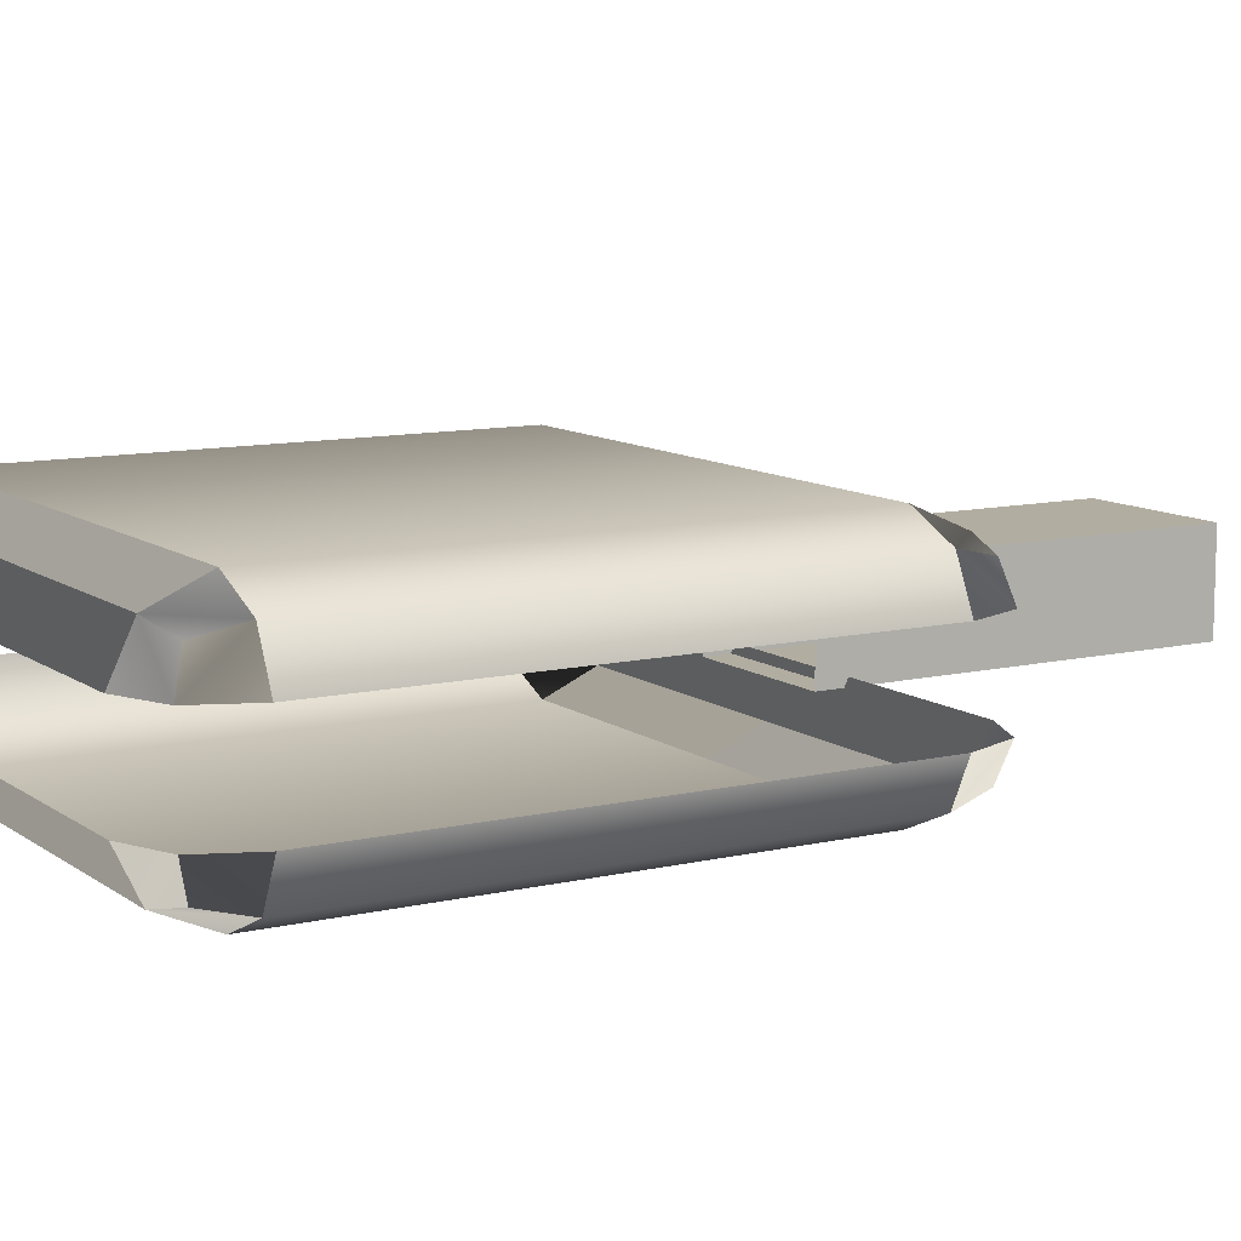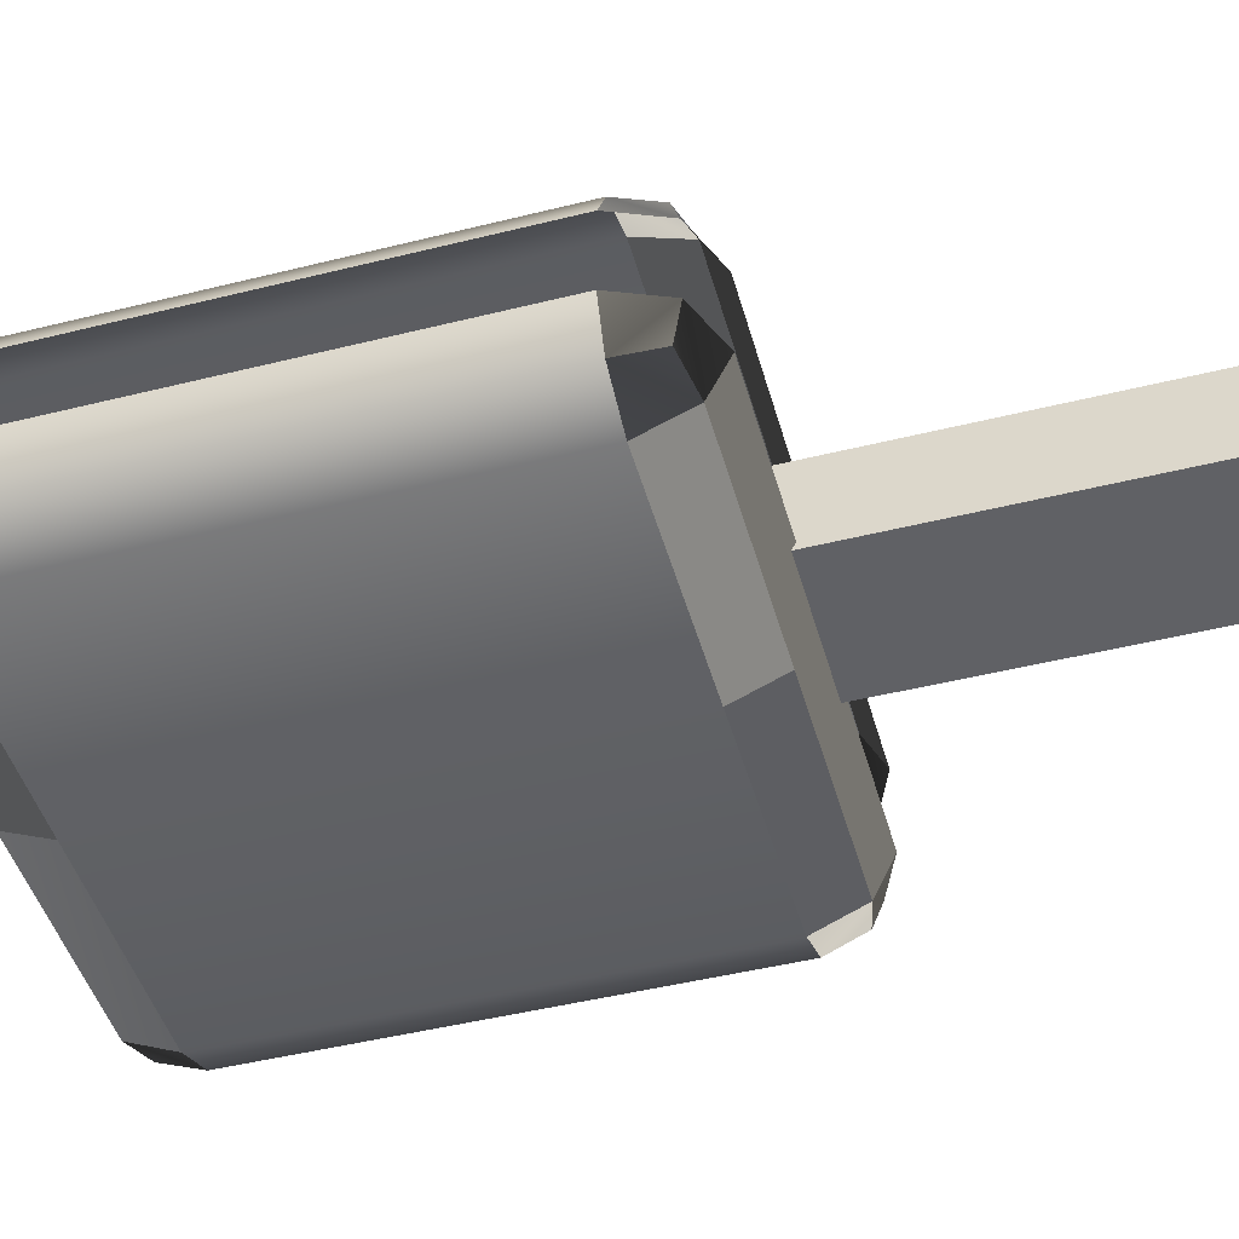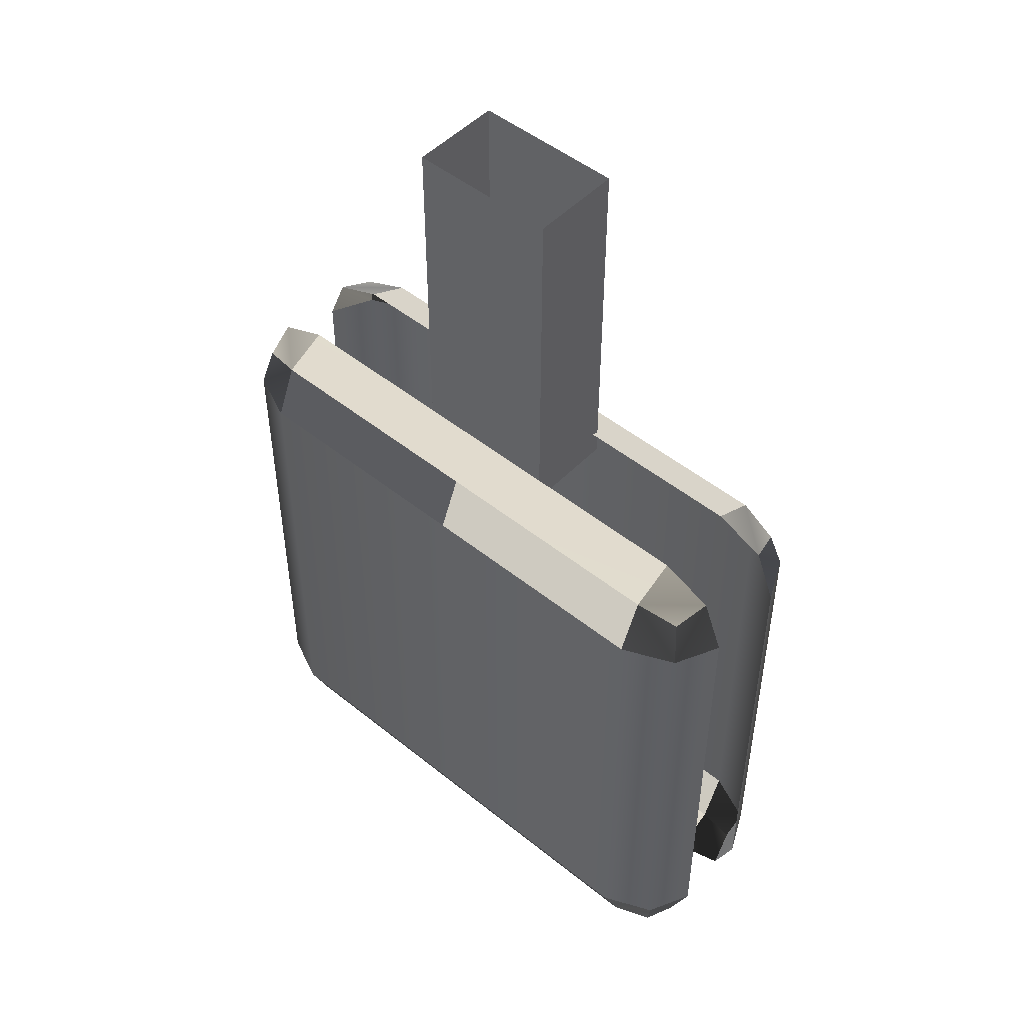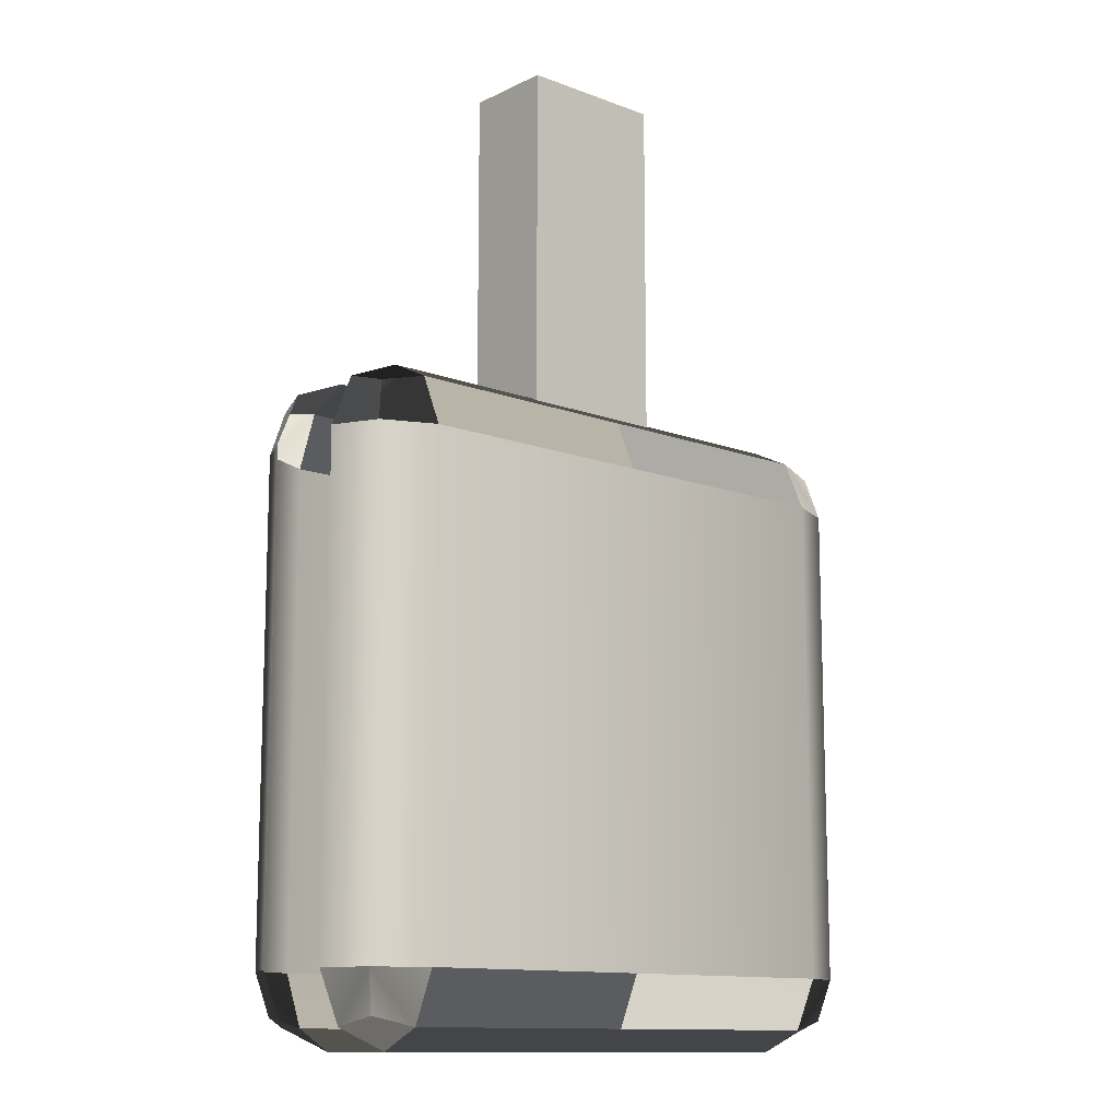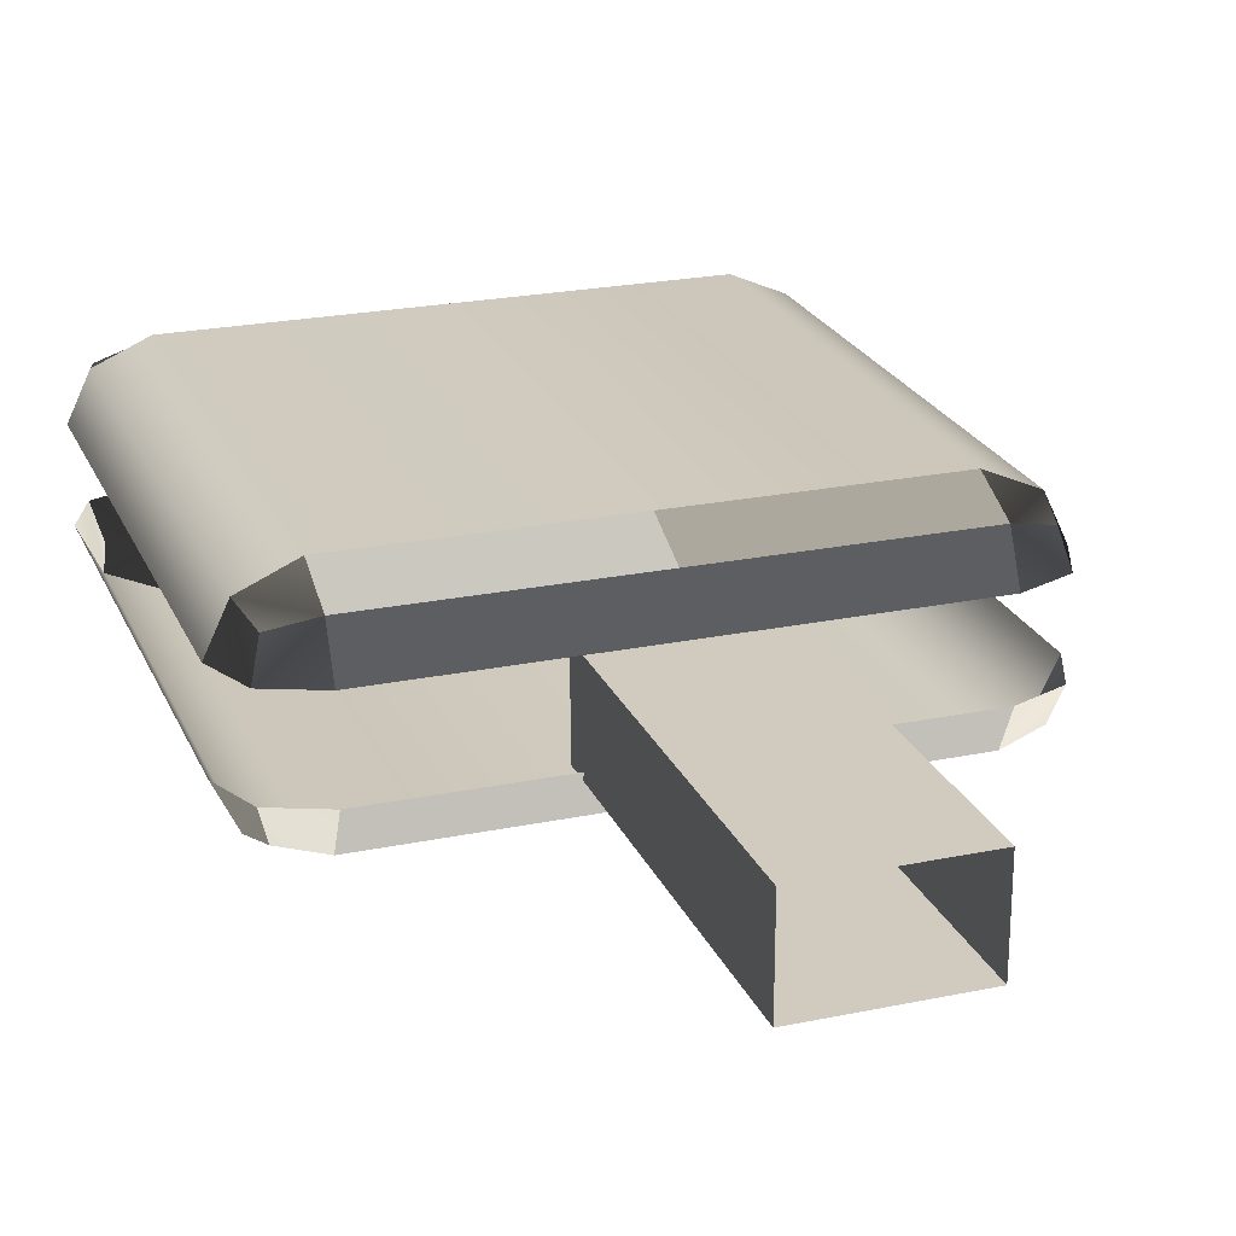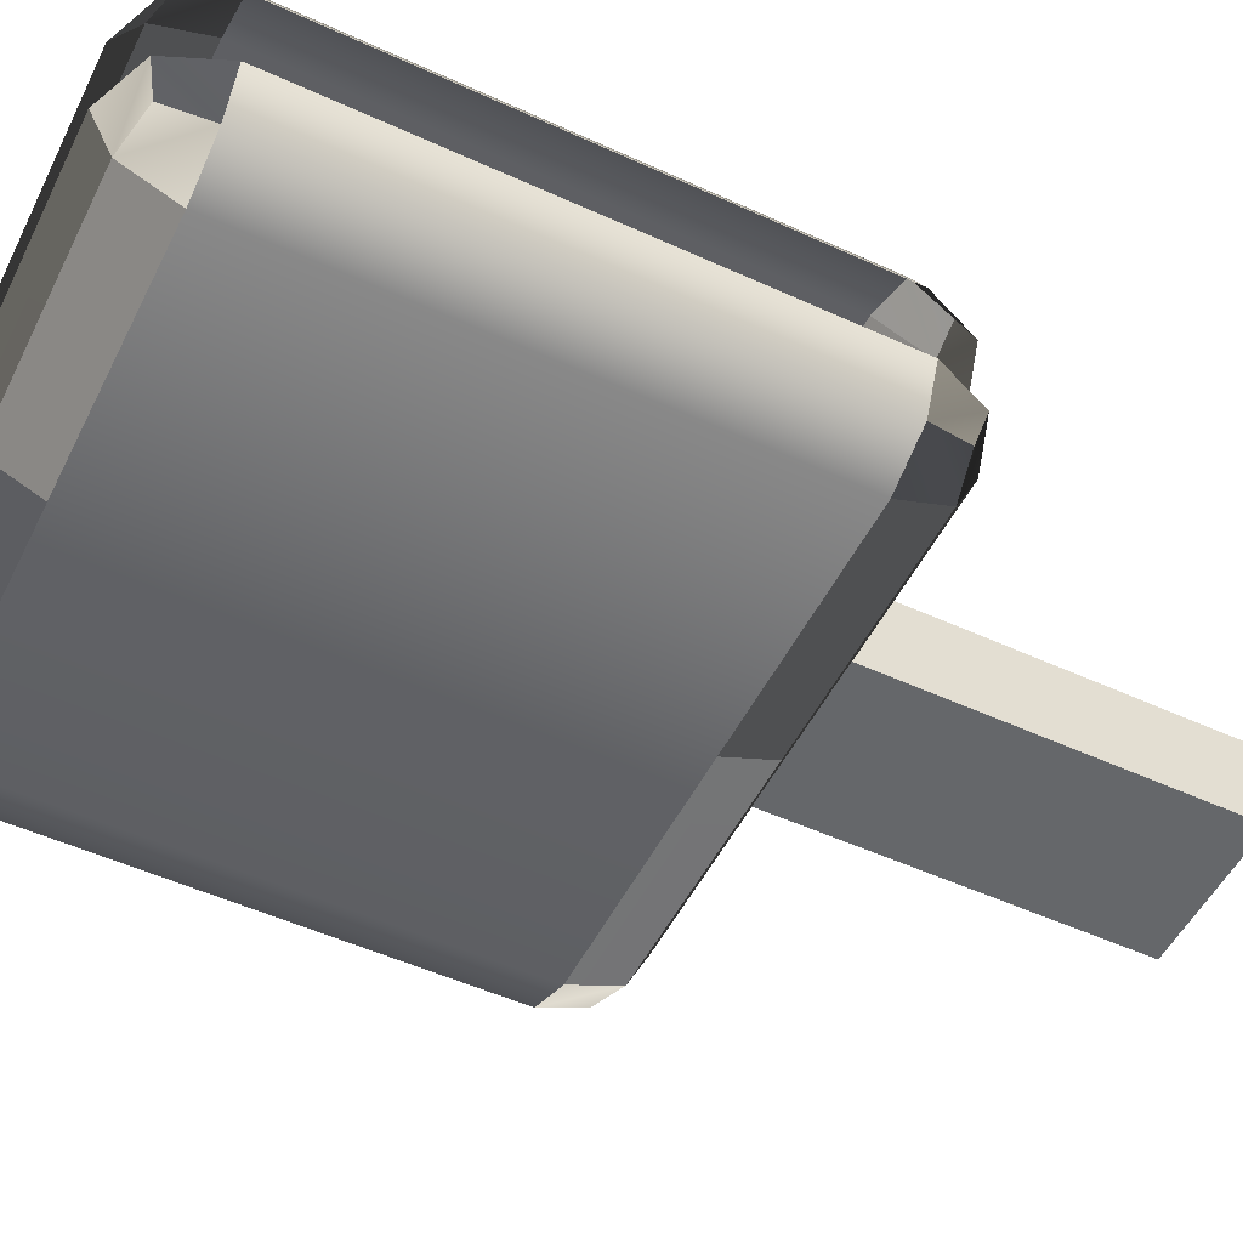
<metadata>
{"format":"obj","ext":"obj","renderer":"f3d","projection":"perspective","resolution":1024,"background":"white","views":[{"elev":10.5,"azim":59.2,"up":"+Z"},{"elev":-47.2,"azim":105.7,"up":"+Z"},{"elev":49.4,"azim":41.7,"up":"+Y"},{"elev":-12.3,"azim":138.5,"up":"+Y"},{"elev":23.3,"azim":160.7,"up":"+Z"},{"elev":-52.0,"azim":63.7,"up":"+Z"}]}
</metadata>
<code>
o ToasterLever_6_ToasterLever_6_1_GeomSubset_0
v 0.002036 -0.1652 0.05996
v 0.002036 -0.1692 0.05996
v -0.002036 -0.1652 0.05996
v -0.002036 -0.1692 0.05996
v 0.002036 -0.1652 0.05996
v 0.002036 -0.1692 0.05996
v -0.002036 -0.1652 0.05996
v -0.002036 -0.1692 0.05996
v 0.002036 -0.1652 0.05996
v 0.002036 -0.1692 0.05996
v -0.002036 -0.1652 0.05996
v -0.002036 -0.1692 0.05996
v 0.002036 -0.1652 0.05996
v 0.002036 -0.1692 0.05996
v -0.002036 -0.1652 0.05996
v -0.002036 -0.1692 0.05996
v 0.002036 -0.1652 0.05996
v 0.002036 -0.1692 0.05996
v -0.002036 -0.1652 0.05996
v -0.002036 -0.1692 0.05996
v 0.002036 -0.1652 0.05996
v 0.002036 -0.1692 0.05996
v -0.002036 -0.1652 0.05996
v -0.002036 -0.1692 0.05996
v -0.01032 -0.1792 0.05635
v -0.01032 -0.1771 0.0554
v -0.01247 -0.1771 0.05635
v -0.01336 -0.1771 0.05822
v -0.01247 -0.1792 0.05822
v -0.01032 -0.1801 0.05822
v -0.01032 -0.1543 0.05635
v -0.01032 -0.1534 0.05822
v -0.01247 -0.1543 0.05822
v -0.01336 -0.1564 0.05822
v -0.01247 -0.1564 0.05635
v -0.01032 -0.1564 0.0554
v 0.01247 -0.1792 0.05822
v 0.01032 -0.1801 0.05822
v 0.01336 -0.1771 0.05822
v 0.01247 -0.1543 0.05822
v 0.01336 -0.1564 0.05822
v 0.01032 -0.1534 0.05822
v 0.01032 -0.1792 0.05635
v 0.01247 -0.1771 0.05635
v 0.01032 -0.1771 0.0554
v 0.01032 -0.1543 0.05635
v 0.01032 -0.1564 0.0554
v 0.01247 -0.1564 0.05635
v -0.01207 -0.1788 0.05677
v -0.01207 -0.1547 0.05677
v 0.01207 -0.1788 0.05677
v 0.01207 -0.1547 0.05677
v -0.003163 -0.1546 0.05789
v -0.003163 -0.139 0.05789
v -0.003163 -0.1546 0.0618
v -0.003163 -0.139 0.0618
v 0.003163 -0.1546 0.0618
v 0.003163 -0.139 0.0618
v 0.003163 -0.1546 0.05789
v 0.003163 -0.139 0.05789
v -0.01032 -0.1801 0.06184
v -0.01032 -0.1792 0.06371
v 0.01032 -0.1792 0.06371
v 0.01032 -0.1801 0.06184
v -0.01032 -0.1771 0.06466
v 0.01032 -0.1771 0.06466
v -0.01247 -0.1771 0.06371
v -0.01247 -0.1564 0.06371
v -0.01032 -0.1564 0.06466
v -0.01336 -0.1771 0.06184
v -0.01336 -0.1564 0.06184
v -0.01032 -0.1543 0.06371
v 0.01032 -0.1543 0.06371
v 0.01032 -0.1564 0.06466
v -0.01032 -0.1534 0.06184
v 0.01032 -0.1534 0.06184
v 0.01336 -0.1771 0.06184
v 0.01247 -0.1771 0.06371
v 0.01247 -0.1564 0.06371
v 0.01336 -0.1564 0.06184
v -0.01207 -0.1788 0.06329
v -0.01247 -0.1792 0.06184
v -0.01247 -0.1543 0.06184
v -0.01207 -0.1547 0.06329
v 0.01247 -0.1792 0.06184
v 0.01207 -0.1788 0.06329
v 0.01247 -0.1543 0.06184
v 0.01207 -0.1547 0.06329
v 0 -0.1792 0.06371
v 0 -0.1801 0.06184
v 0 -0.1801 0.05822
v 0 -0.1792 0.05635
v 0 -0.1771 0.0554
v 0 -0.1564 0.0554
v 0 -0.1543 0.05635
v 0 -0.1534 0.05822
v 0 -0.1534 0.06184
v 0 -0.1543 0.06371
v 0 -0.1564 0.06466
v 0 -0.1771 0.06466
f 1 2 4 3
f 26 25 92 93
f 25 30 91 92
f 28 27 35 34
f 27 26 36 35
f 32 31 95 96
f 31 36 94 95
f 61 62 89 90
f 62 65 100 89
f 65 67 68 69
f 67 70 71 68
f 69 72 98 99
f 72 75 97 98
f 77 78 79 80
f 78 66 74 79
f 45 44 48 47
f 44 39 41 48
f 65 69 99 100
f 93 94 36 26
f 29 30 25 49
f 25 26 27 49
f 27 28 29 49
f 35 36 31 50
f 31 32 33 50
f 33 34 35 50
f 67 65 62 81
f 62 61 82 81
f 82 70 67 81
f 83 75 72 84
f 72 69 68 84
f 68 71 83 84
f 78 77 85 86
f 85 64 63 86
f 63 66 78 86
f 73 76 87 88
f 87 80 79 88
f 79 74 73 88
f 44 45 43 51
f 43 38 37 51
f 37 39 44 51
f 40 42 46 52
f 46 47 48 52
f 48 41 40 52
f 53 54 56 55
f 55 56 58 57
f 57 58 60 59
f 59 60 54 53
f 90 89 63 64
f 92 91 38 43
f 93 92 43 45
f 45 47 94 93
f 95 94 47 46
f 96 95 46 42
f 98 97 76 73
f 99 98 73 74
f 100 99 74 66
f 89 100 66 63

</code>
